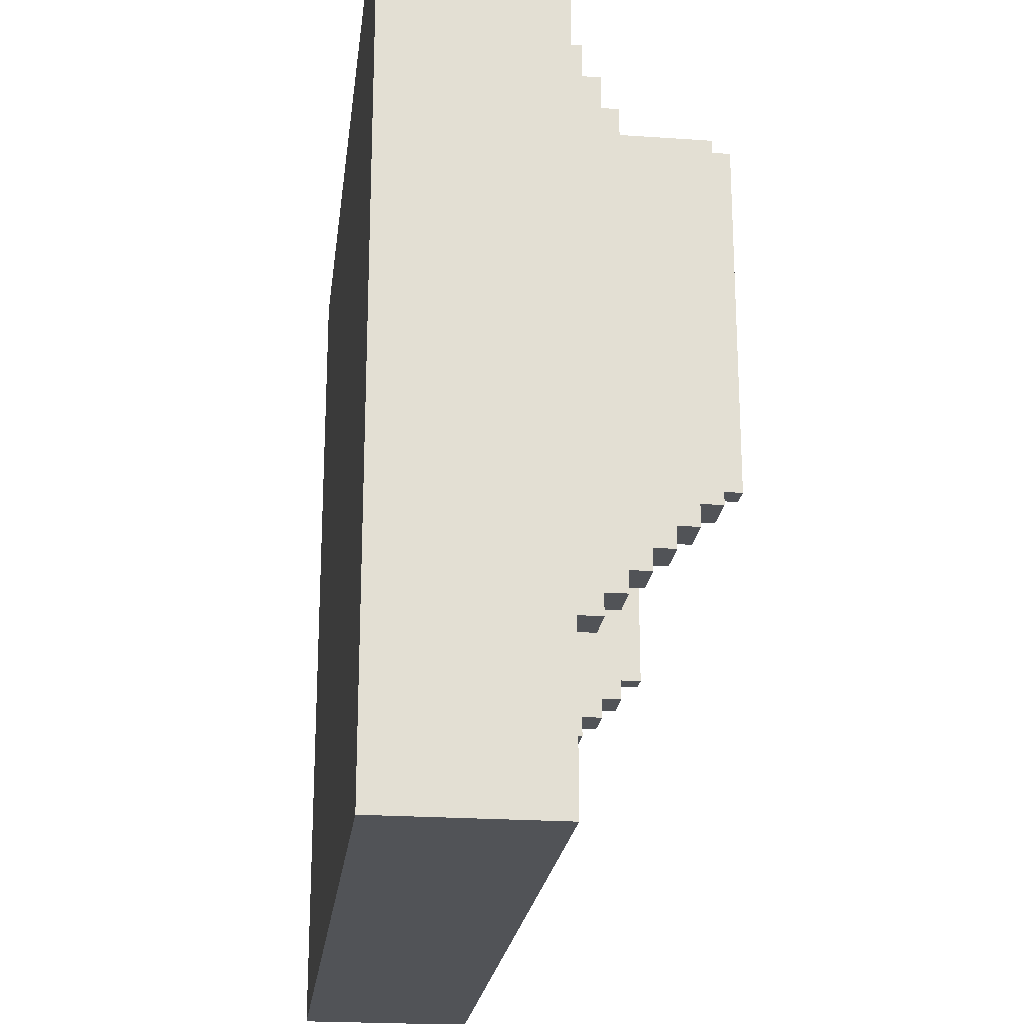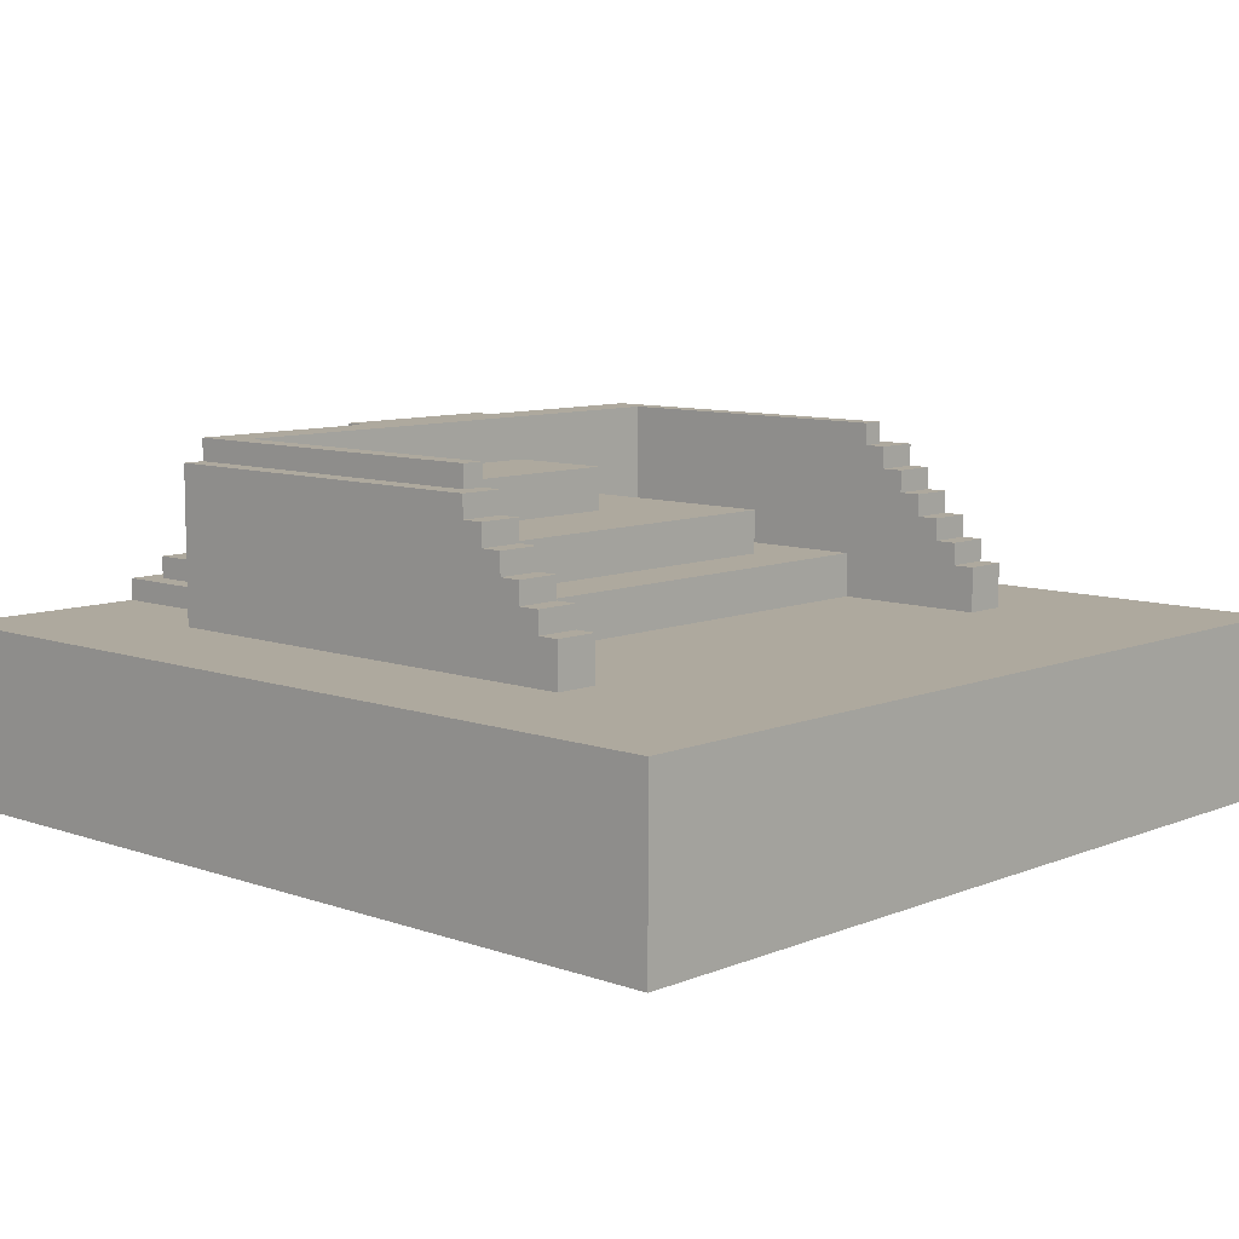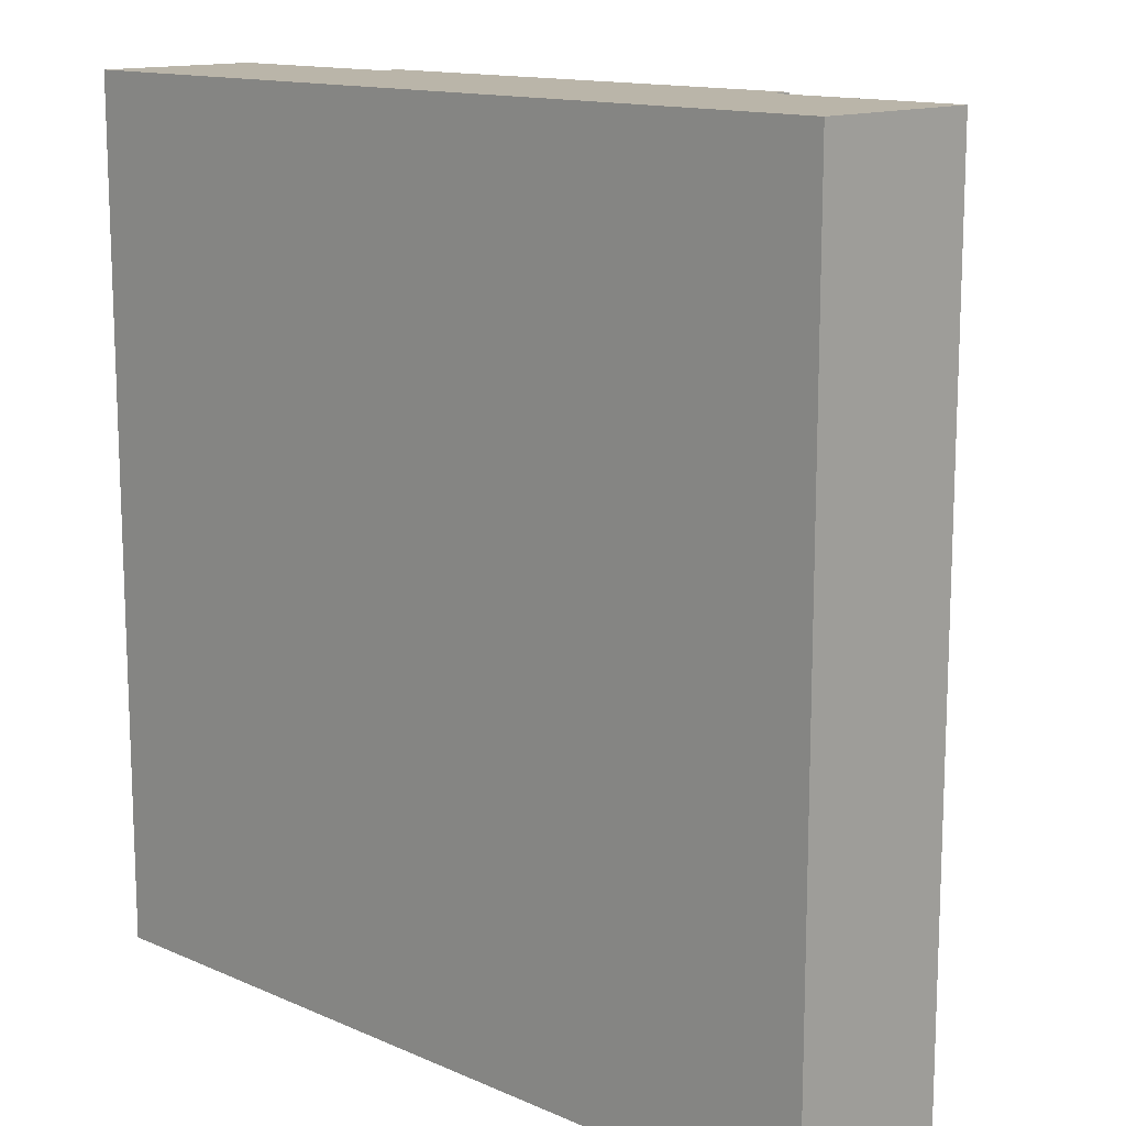
<metadata>
{"format":"obj","ext":"obj","renderer":"f3d","projection":"perspective","resolution":1024,"background":"white","views":[{"elev":-22.1,"azim":83.1,"up":"+Z"},{"elev":9.1,"azim":133.1,"up":"+Y"},{"elev":13.5,"azim":44.4,"up":"+Z"}]}
</metadata>
<code>
o
v -2 0 2
v -2 0 1
v -2 0 -1
v -2 0 -2
v -2 0.8 2
v -2 0.8 1
v -2 0.8 -1
v -2 0.8 -2
v -1.4 0.8 1.2
v -1.4 0.8 1
v -1.4 0.8 -1
v -1.4 1 -0.9
v -1.4 1 -1
v -1.4 1.1 -0.8
v -1.4 1.1 -0.9
v -1.4 1.2 -0.7
v -1.4 1.2 -0.8
v -1.4 1.3 -0.6
v -1.4 1.3 -0.7
v -1.4 1.4 -0.5
v -1.4 1.4 -0.6
v -1.4 1.5 1.2
v -1.4 1.5 -0.5
v -1.3 1.5 1.2
v -1.3 1.5 -0.4
v -1.3 1.6 1.2
v -1.3 1.6 -0.4
v -1.1 0.8 2
v -1.1 0.8 1.2
v -1.1 0.9 2
v -1.1 0.9 1.2
v -1 0.9 1.9
v -1 0.9 1.2
v -1 1 1.9
v -1 1 1.2
v -0.9 1 1.8
v -0.9 1 1.2
v -0.9 1 1
v -0.9 1 -2.384e-07
v -0.9 1.1 1.8
v -0.9 1.1 1.2
v -0.9 1.2 1
v -0.9 1.2 -2.384e-07
v -0.8 1.1 1.7
v -0.8 1.1 1.2
v -0.8 1.2 1.7
v -0.8 1.2 1.2
v -0.7 1.2 1.6
v -0.7 1.2 1.2
v -0.7 1.3 1.6
v -0.7 1.3 1.2
v -0.6 1.3 1.5
v -0.6 1.3 1.2
v -0.6 1.4 1.5
v -0.6 1.4 1.2
v -0.5 1.4 1.4
v -0.5 1.4 1.2
v -0.5 1.5 1.4
v -0.5 1.5 1.2
v -0.4 1.2 1
v -0.4 1.2 0.5
v -0.4 1.4 1
v -0.4 1.4 0.5
v -0.4 1.5 1.3
v -0.4 1.5 1.2
v -0.4 1.6 1.3
v -0.4 1.6 1.2
v 1.2 0.8 -0.3
v 1.2 0.8 -1
v 1.2 1 1
v 1.2 1 -0.3
v 1.2 1 -0.9
v 1.2 1 -1
v 1.2 1.1 -0.8
v 1.2 1.1 -0.9
v 1.2 1.2 -0.7
v 1.2 1.2 -0.8
v 1.2 1.3 -0.6
v 1.2 1.3 -0.7
v 1.2 1.4 -0.5
v 1.2 1.4 -0.6
v 1.2 1.5 -0.4
v 1.2 1.5 -0.5
v 1.2 1.6 1
v 1.2 1.6 -0.4
v -1.2 0.8 -0.3
v -1.2 0.8 -1
v -1.2 1 1
v -1.2 1 -0.3
v -1.2 1 -0.9
v -1.2 1 -1
v -1.2 1.1 -0.8
v -1.2 1.1 -0.9
v -1.2 1.2 -0.7
v -1.2 1.2 -0.8
v -1.2 1.3 -0.6
v -1.2 1.3 -0.7
v -1.2 1.4 -0.5
v -1.2 1.4 -0.6
v -1.2 1.5 -0.4
v -1.2 1.5 -0.5
v -1.2 1.6 1
v -1.2 1.6 -0.4
v 0.4 1.2 1
v 0.4 1.2 0.5
v 0.4 1.4 1
v 0.4 1.4 0.5
v 0.4 1.5 1.3
v 0.4 1.5 1.2
v 0.4 1.6 1.3
v 0.4 1.6 1.2
v 0.5 1.4 1.4
v 0.5 1.4 1.2
v 0.5 1.5 1.4
v 0.5 1.5 1.2
v 0.6 1.3 1.5
v 0.6 1.3 1.2
v 0.6 1.4 1.5
v 0.6 1.4 1.2
v 0.7 1.2 1.6
v 0.7 1.2 1.2
v 0.7 1.3 1.6
v 0.7 1.3 1.2
v 0.8 1 1
v 0.8 1 -2.384e-07
v 0.8 1.1 1.7
v 0.8 1.1 1.2
v 0.8 1.2 1.7
v 0.8 1.2 1.2
v 0.8 1.2 1
v 0.8 1.2 -2.384e-07
v 0.9 1 1.8
v 0.9 1 1.2
v 0.9 1.1 1.8
v 0.9 1.1 1.2
v 1 0.9 1.9
v 1 0.9 1.2
v 1 1 1.9
v 1 1 1.2
v 1.1 0.8 2
v 1.1 0.8 1.2
v 1.1 0.9 2
v 1.1 0.9 1.2
v 1.3 1.5 1.2
v 1.3 1.5 -0.4
v 1.3 1.6 1.2
v 1.3 1.6 -0.4
v 1.4 0.8 1.2
v 1.4 0.8 1
v 1.4 0.8 -1
v 1.4 1 -0.9
v 1.4 1 -1
v 1.4 1.1 -0.8
v 1.4 1.1 -0.9
v 1.4 1.2 -0.7
v 1.4 1.2 -0.8
v 1.4 1.3 -0.6
v 1.4 1.3 -0.7
v 1.4 1.4 -0.5
v 1.4 1.4 -0.6
v 1.4 1.5 1.2
v 1.4 1.5 -0.5
v 2 0 2
v 2 0 1
v 2 0 -1
v 2 0 -2
v 2 0.8 2
v 2 0.8 1
v 2 0.8 -1
v 2 0.8 -2
v -2 0 2
v -2 0.8 2
v -1.1 0.8 2
v -1.1 0.9 2
v 1.1 0.8 2
v 1.1 0.9 2
v 2 0 2
v 2 0.8 2
v -1 0.9 1.9
v -1 1 1.9
v 1 0.9 1.9
v 1 1 1.9
v -0.9 1 1.8
v -0.9 1.1 1.8
v 0.9 1 1.8
v 0.9 1.1 1.8
v -0.8 1.1 1.7
v -0.8 1.2 1.7
v 0.8 1.1 1.7
v 0.8 1.2 1.7
v -0.7 1.2 1.6
v -0.7 1.3 1.6
v 0.7 1.2 1.6
v 0.7 1.3 1.6
v -0.6 1.3 1.5
v -0.6 1.4 1.5
v 0.6 1.3 1.5
v 0.6 1.4 1.5
v -0.5 1.4 1.4
v -0.5 1.5 1.4
v 0.5 1.4 1.4
v 0.5 1.5 1.4
v -0.4 1.5 1.3
v -0.4 1.6 1.3
v 0.4 1.5 1.3
v 0.4 1.6 1.3
v -1.4 0.8 1.2
v -1.4 1.5 1.2
v -1.3 1.5 1.2
v -1.3 1.6 1.2
v -1.1 0.8 1.2
v -1.1 0.9 1.2
v -1 0.9 1.2
v -1 1 1.2
v -0.9 1 1.2
v -0.9 1.1 1.2
v -0.8 1.1 1.2
v -0.8 1.2 1.2
v -0.7 1.2 1.2
v -0.7 1.3 1.2
v -0.6 1.3 1.2
v -0.6 1.4 1.2
v -0.5 1.4 1.2
v -0.5 1.5 1.2
v -0.4 1.5 1.2
v -0.4 1.6 1.2
v 0.4 1.5 1.2
v 0.4 1.6 1.2
v 0.5 1.4 1.2
v 0.5 1.5 1.2
v 0.6 1.3 1.2
v 0.6 1.4 1.2
v 0.7 1.2 1.2
v 0.7 1.3 1.2
v 0.8 1.1 1.2
v 0.8 1.2 1.2
v 0.9 1 1.2
v 0.9 1.1 1.2
v 1 0.9 1.2
v 1 1 1.2
v 1.1 0.8 1.2
v 1.1 0.9 1.2
v 1.3 1.5 1.2
v 1.3 1.6 1.2
v 1.4 0.8 1.2
v 1.4 1.5 1.2
v -1.2 1 1
v -1.2 1.6 1
v -0.9 1 1
v -0.9 1.2 1
v -0.4 1.2 1
v -0.4 1.4 1
v 0.4 1.2 1
v 0.4 1.4 1
v 0.8 1 1
v 0.8 1.2 1
v 1.2 1 1
v 1.2 1.6 1
v -0.4 1.2 0.5
v -0.4 1.4 0.5
v 0.4 1.2 0.5
v 0.4 1.4 0.5
v -0.9 1 -2.384e-07
v -0.9 1.2 -2.384e-07
v 0.8 1 -2.384e-07
v 0.8 1.2 -2.384e-07
v -1.2 0.8 -0.3
v -1.2 1 -0.3
v 1.2 0.8 -0.3
v 1.2 1 -0.3
v -1.3 1.5 -0.4
v -1.3 1.6 -0.4
v -1.2 1.5 -0.4
v -1.2 1.6 -0.4
v 1.2 1.5 -0.4
v 1.2 1.6 -0.4
v 1.3 1.5 -0.4
v 1.3 1.6 -0.4
v -1.4 1.4 -0.5
v -1.4 1.5 -0.5
v -1.2 1.4 -0.5
v -1.2 1.5 -0.5
v 1.2 1.4 -0.5
v 1.2 1.5 -0.5
v 1.4 1.4 -0.5
v 1.4 1.5 -0.5
v -1.4 1.3 -0.6
v -1.4 1.4 -0.6
v -1.2 1.3 -0.6
v -1.2 1.4 -0.6
v 1.2 1.3 -0.6
v 1.2 1.4 -0.6
v 1.4 1.3 -0.6
v 1.4 1.4 -0.6
v -1.4 1.2 -0.7
v -1.4 1.3 -0.7
v -1.2 1.2 -0.7
v -1.2 1.3 -0.7
v 1.2 1.2 -0.7
v 1.2 1.3 -0.7
v 1.4 1.2 -0.7
v 1.4 1.3 -0.7
v -1.4 1.1 -0.8
v -1.4 1.2 -0.8
v -1.2 1.1 -0.8
v -1.2 1.2 -0.8
v 1.2 1.1 -0.8
v 1.2 1.2 -0.8
v 1.4 1.1 -0.8
v 1.4 1.2 -0.8
v -1.4 1 -0.9
v -1.4 1.1 -0.9
v -1.2 1 -0.9
v -1.2 1.1 -0.9
v 1.2 1 -0.9
v 1.2 1.1 -0.9
v 1.4 1 -0.9
v 1.4 1.1 -0.9
v -1.4 0.8 -1
v -1.4 1 -1
v -1.2 0.8 -1
v -1.2 1 -1
v 1.2 0.8 -1
v 1.2 1 -1
v 1.4 0.8 -1
v 1.4 1 -1
v -2 0 -2
v -2 0.8 -2
v -1 0 -2
v -1 0.8 -2
v 1 0 -2
v 1 0.8 -2
v 2 0 -2
v 2 0.8 -2
v -2 0 2
v 2 0 2
v -2 0 1
v 2 0 1
v -2 0 -1
v -1 0 -1
v 1 0 -1
v 2 0 -1
v -2 0 -2
v -1 0 -2
v 1 0 -2
v 2 0 -2
v -2 0.8 2
v -1.1 0.8 2
v 1.1 0.8 2
v 2 0.8 2
v -1.4 0.8 1.2
v -1.1 0.8 1.2
v 1.1 0.8 1.2
v 1.4 0.8 1.2
v -2 0.8 1
v -1.4 0.8 1
v 1.4 0.8 1
v 2 0.8 1
v -1.2 0.8 -0.3
v 1.2 0.8 -0.3
v -2 0.8 -1
v -1.4 0.8 -1
v -1.2 0.8 -1
v -1 0.8 -1
v 1 0.8 -1
v 1.2 0.8 -1
v 1.4 0.8 -1
v 2 0.8 -1
v -2 0.8 -2
v -1 0.8 -2
v 1 0.8 -2
v 2 0.8 -2
v -1.1 0.9 2
v 1.1 0.9 2
v -1 0.9 1.9
v 1 0.9 1.9
v -1.1 0.9 1.2
v -1 0.9 1.2
v 1 0.9 1.2
v 1.1 0.9 1.2
v -1 1 1.9
v 1 1 1.9
v -0.9 1 1.8
v 0.9 1 1.8
v -1 1 1.2
v -0.9 1 1.2
v 0.9 1 1.2
v 1 1 1.2
v -1.2 1 1
v -0.9 1 1
v 0.8 1 1
v 1.2 1 1
v -0.9 1 -2.384e-07
v 0.8 1 -2.384e-07
v -1.2 1 -0.3
v 1.2 1 -0.3
v -1.4 1 -0.9
v -1.2 1 -0.9
v 1.2 1 -0.9
v 1.4 1 -0.9
v -1.4 1 -1
v -1.2 1 -1
v 1.2 1 -1
v 1.4 1 -1
v -0.9 1.1 1.8
v 0.9 1.1 1.8
v -0.8 1.1 1.7
v 0.8 1.1 1.7
v -0.9 1.1 1.2
v -0.8 1.1 1.2
v 0.8 1.1 1.2
v 0.9 1.1 1.2
v -1.4 1.1 -0.8
v -1.2 1.1 -0.8
v 1.2 1.1 -0.8
v 1.4 1.1 -0.8
v -1.4 1.1 -0.9
v -1.2 1.1 -0.9
v 1.2 1.1 -0.9
v 1.4 1.1 -0.9
v -0.8 1.2 1.7
v 0.8 1.2 1.7
v -0.7 1.2 1.6
v 0.7 1.2 1.6
v -0.8 1.2 1.2
v -0.7 1.2 1.2
v 0.7 1.2 1.2
v 0.8 1.2 1.2
v -0.9 1.2 1
v -0.4 1.2 1
v 0.4 1.2 1
v 0.8 1.2 1
v -0.4 1.2 0.5
v 0.4 1.2 0.5
v -0.9 1.2 -2.384e-07
v 0.8 1.2 -2.384e-07
v -1.4 1.2 -0.7
v -1.2 1.2 -0.7
v 1.2 1.2 -0.7
v 1.4 1.2 -0.7
v -1.4 1.2 -0.8
v -1.2 1.2 -0.8
v 1.2 1.2 -0.8
v 1.4 1.2 -0.8
v -0.7 1.3 1.6
v 0.7 1.3 1.6
v -0.6 1.3 1.5
v 0.6 1.3 1.5
v -0.7 1.3 1.2
v -0.6 1.3 1.2
v 0.6 1.3 1.2
v 0.7 1.3 1.2
v -1.4 1.3 -0.6
v -1.2 1.3 -0.6
v 1.2 1.3 -0.6
v 1.4 1.3 -0.6
v -1.4 1.3 -0.7
v -1.2 1.3 -0.7
v 1.2 1.3 -0.7
v 1.4 1.3 -0.7
v -0.6 1.4 1.5
v 0.6 1.4 1.5
v -0.5 1.4 1.4
v 0.5 1.4 1.4
v -0.6 1.4 1.2
v -0.5 1.4 1.2
v 0.5 1.4 1.2
v 0.6 1.4 1.2
v -0.4 1.4 1
v 0.4 1.4 1
v -0.4 1.4 0.5
v 0.4 1.4 0.5
v -1.4 1.4 -0.5
v -1.2 1.4 -0.5
v 1.2 1.4 -0.5
v 1.4 1.4 -0.5
v -1.4 1.4 -0.6
v -1.2 1.4 -0.6
v 1.2 1.4 -0.6
v 1.4 1.4 -0.6
v -0.5 1.5 1.4
v 0.5 1.5 1.4
v -0.4 1.5 1.3
v 0.4 1.5 1.3
v -1.4 1.5 1.2
v -1.3 1.5 1.2
v -0.5 1.5 1.2
v -0.4 1.5 1.2
v 0.4 1.5 1.2
v 0.5 1.5 1.2
v 1.3 1.5 1.2
v 1.4 1.5 1.2
v -1.3 1.5 -0.4
v -1.2 1.5 -0.4
v 1.2 1.5 -0.4
v 1.3 1.5 -0.4
v -1.4 1.5 -0.5
v -1.2 1.5 -0.5
v 1.2 1.5 -0.5
v 1.4 1.5 -0.5
v -0.4 1.6 1.3
v 0.4 1.6 1.3
v -1.3 1.6 1.2
v -0.4 1.6 1.2
v 0.4 1.6 1.2
v 1.3 1.6 1.2
v -1.2 1.6 1
v 1.2 1.6 1
v -1.3 1.6 -0.4
v -1.2 1.6 -0.4
v 1.2 1.6 -0.4
v 1.3 1.6 -0.4
f 5 2 1
f 6 3 2
f 6 2 5
f 7 4 3
f 7 3 6
f 8 4 7
f 12 10 9
f 12 11 10
f 13 11 12
f 14 12 9
f 15 12 14
f 16 14 9
f 17 14 16
f 18 16 9
f 19 16 18
f 20 18 9
f 21 18 20
f 22 20 9
f 23 20 22
f 26 25 24
f 27 25 26
f 30 29 28
f 31 29 30
f 34 33 32
f 35 33 34
f 40 37 36
f 41 37 40
f 42 39 38
f 43 39 42
f 46 45 44
f 47 45 46
f 50 49 48
f 51 49 50
f 54 53 52
f 55 53 54
f 58 57 56
f 59 57 58
f 62 61 60
f 63 61 62
f 66 65 64
f 67 65 66
f 71 69 68
f 72 69 71
f 73 69 72
f 74 71 70
f 74 72 71
f 75 72 74
f 76 74 70
f 77 74 76
f 78 76 70
f 79 76 78
f 80 78 70
f 81 78 80
f 82 80 70
f 83 80 82
f 84 82 70
f 85 82 84
f 86 87 89
f 89 87 90
f 90 87 91
f 88 89 92
f 89 90 92
f 92 90 93
f 88 92 94
f 94 92 95
f 88 94 96
f 96 94 97
f 88 96 98
f 98 96 99
f 88 98 100
f 100 98 101
f 88 100 102
f 102 100 103
f 104 105 106
f 106 105 107
f 108 109 110
f 110 109 111
f 112 113 114
f 114 113 115
f 116 117 118
f 118 117 119
f 120 121 122
f 122 121 123
f 126 127 128
f 128 127 129
f 124 125 130
f 130 125 131
f 132 133 134
f 134 133 135
f 136 137 138
f 138 137 139
f 140 141 142
f 142 141 143
f 144 145 146
f 146 145 147
f 148 149 151
f 149 150 151
f 151 150 152
f 148 151 153
f 153 151 154
f 148 153 155
f 155 153 156
f 148 155 157
f 157 155 158
f 148 157 159
f 159 157 160
f 148 159 161
f 161 159 162
f 163 164 167
f 164 165 168
f 167 164 168
f 165 166 169
f 168 165 169
f 169 166 170
f 173 172 171
f 175 173 171
f 175 174 173
f 176 174 175
f 177 175 171
f 178 175 177
f 181 180 179
f 182 180 181
f 185 184 183
f 186 184 185
f 189 188 187
f 190 188 189
f 193 192 191
f 194 192 193
f 197 196 195
f 198 196 197
f 201 200 199
f 202 200 201
f 205 204 203
f 206 204 205
f 209 208 207
f 211 209 207
f 211 210 209
f 212 210 211
f 213 210 212
f 214 210 213
f 215 210 214
f 216 210 215
f 217 210 216
f 218 210 217
f 219 210 218
f 220 210 219
f 221 210 220
f 222 210 221
f 223 210 222
f 224 210 223
f 225 210 224
f 226 210 225
f 230 228 227
f 232 230 229
f 234 232 231
f 236 234 233
f 238 236 235
f 240 238 237
f 242 240 239
f 243 228 230
f 243 242 241
f 243 240 242
f 243 230 232
f 243 238 240
f 243 232 234
f 243 236 238
f 243 234 236
f 244 228 243
f 245 243 241
f 246 243 245
f 247 248 249
f 249 248 250
f 250 248 251
f 251 248 252
f 252 248 254
f 253 254 256
f 255 256 257
f 254 248 258
f 257 256 258
f 256 254 258
f 259 260 261
f 261 260 262
f 263 264 265
f 265 264 266
f 267 268 269
f 269 268 270
f 271 272 273
f 273 272 274
f 275 276 277
f 277 276 278
f 279 280 281
f 281 280 282
f 283 284 285
f 285 284 286
f 287 288 289
f 289 288 290
f 291 292 293
f 293 292 294
f 295 296 297
f 297 296 298
f 299 300 301
f 301 300 302
f 303 304 305
f 305 304 306
f 307 308 309
f 309 308 310
f 311 312 313
f 313 312 314
f 315 316 317
f 317 316 318
f 319 320 321
f 321 320 322
f 323 324 325
f 325 324 326
f 327 328 329
f 329 328 330
f 329 330 331
f 331 330 332
f 331 332 333
f 333 332 334
f 337 336 335
f 338 336 337
f 339 338 337
f 340 338 339
f 341 338 340
f 342 338 341
f 343 340 339
f 344 341 340
f 344 340 343
f 345 342 341
f 345 341 344
f 346 342 345
f 347 348 351
f 351 348 352
f 349 350 353
f 353 350 354
f 347 351 355
f 355 351 356
f 354 350 357
f 357 350 358
f 355 356 361
f 361 356 362
f 359 360 363
f 363 360 364
f 364 360 365
f 365 360 366
f 357 358 367
f 367 358 368
f 361 362 369
f 362 363 369
f 363 364 369
f 364 365 370
f 369 364 370
f 365 366 371
f 370 365 371
f 367 368 371
f 366 367 371
f 371 368 372
f 373 374 375
f 375 374 376
f 373 375 377
f 377 375 378
f 376 374 379
f 379 374 380
f 381 382 383
f 383 382 384
f 381 383 385
f 385 383 386
f 384 382 387
f 387 382 388
f 389 390 393
f 391 392 394
f 389 393 395
f 393 394 395
f 394 392 396
f 395 394 396
f 397 398 401
f 401 398 402
f 399 400 403
f 403 400 404
f 405 406 407
f 407 406 408
f 405 407 409
f 409 407 410
f 408 406 411
f 411 406 412
f 413 414 417
f 417 414 418
f 415 416 419
f 419 416 420
f 421 422 423
f 423 422 424
f 421 423 425
f 425 423 426
f 424 422 427
f 427 422 428
f 429 430 433
f 431 432 434
f 429 433 435
f 433 434 435
f 434 432 436
f 435 434 436
f 437 438 441
f 441 438 442
f 439 440 443
f 443 440 444
f 445 446 447
f 447 446 448
f 445 447 449
f 449 447 450
f 448 446 451
f 451 446 452
f 453 454 457
f 457 454 458
f 455 456 459
f 459 456 460
f 461 462 463
f 463 462 464
f 461 463 465
f 465 463 466
f 464 462 467
f 467 462 468
f 469 470 471
f 471 470 472
f 473 474 477
f 477 474 478
f 475 476 479
f 479 476 480
f 481 482 483
f 483 482 484
f 481 483 487
f 487 483 488
f 484 482 489
f 489 482 490
f 485 486 493
f 491 492 496
f 493 494 497
f 485 493 497
f 497 494 498
f 495 496 499
f 496 492 500
f 499 496 500
f 501 502 504
f 504 502 505
f 503 504 507
f 505 506 507
f 504 505 507
f 507 506 508
f 503 507 509
f 509 507 510
f 508 506 511
f 511 506 512

</code>
